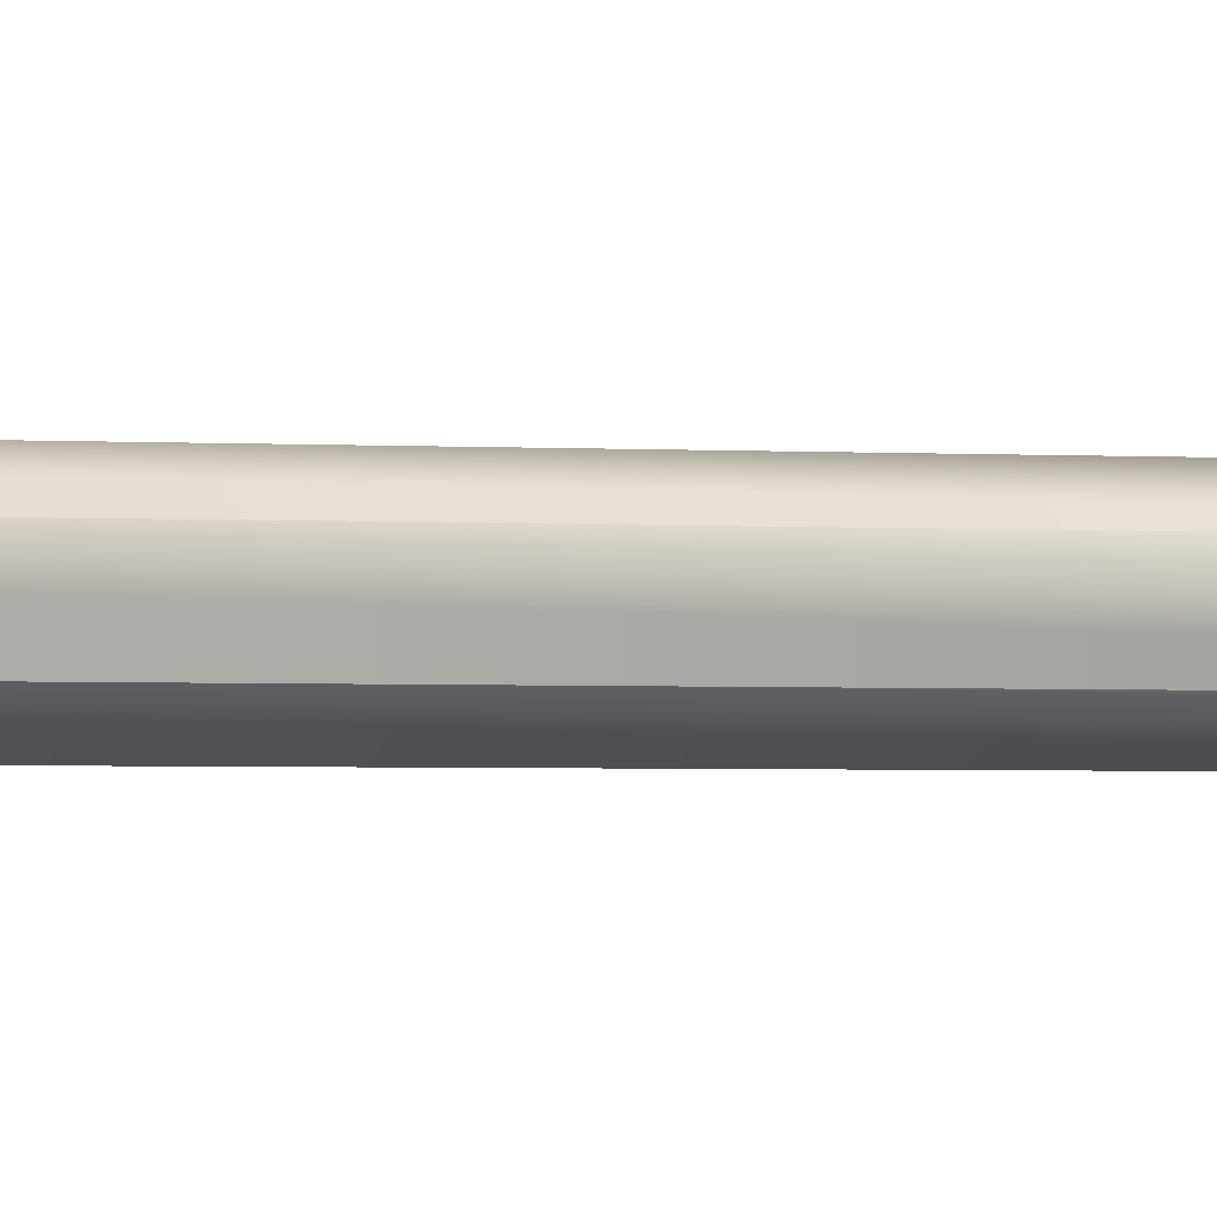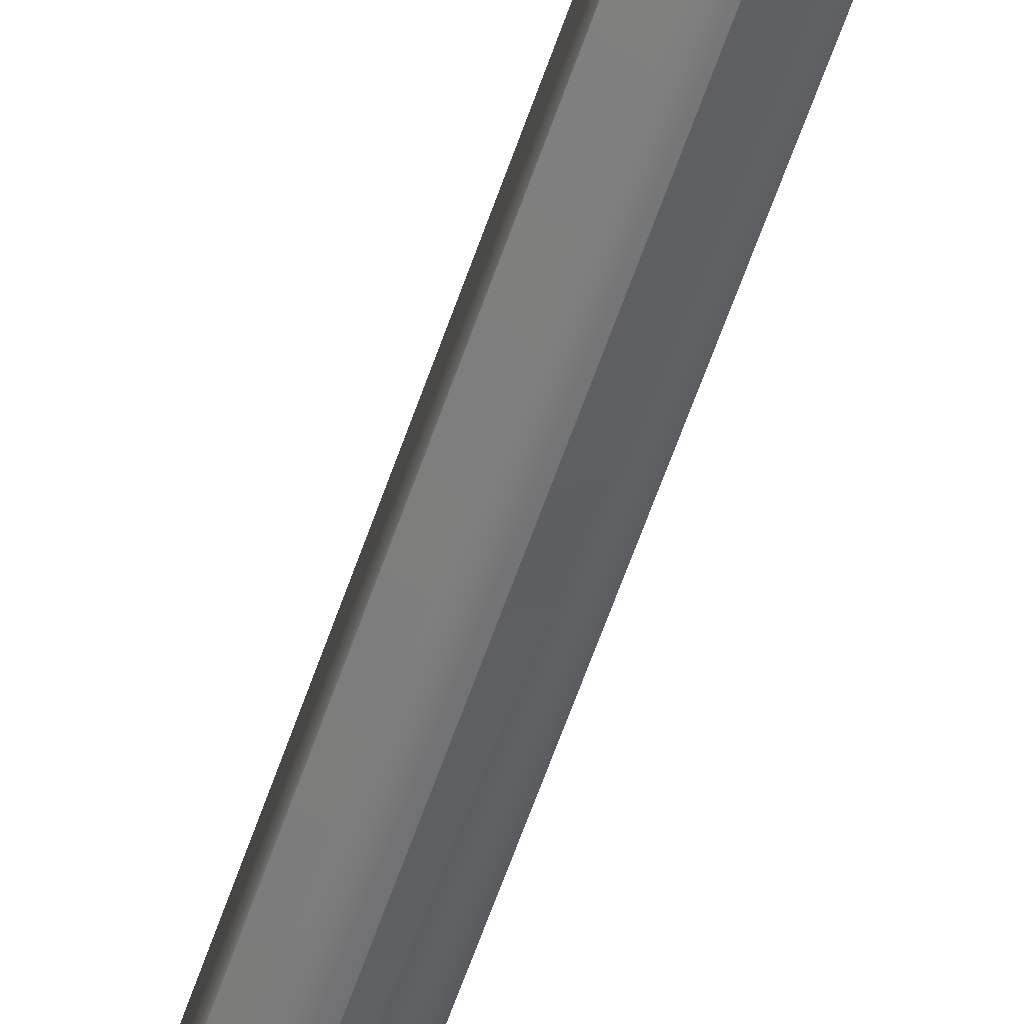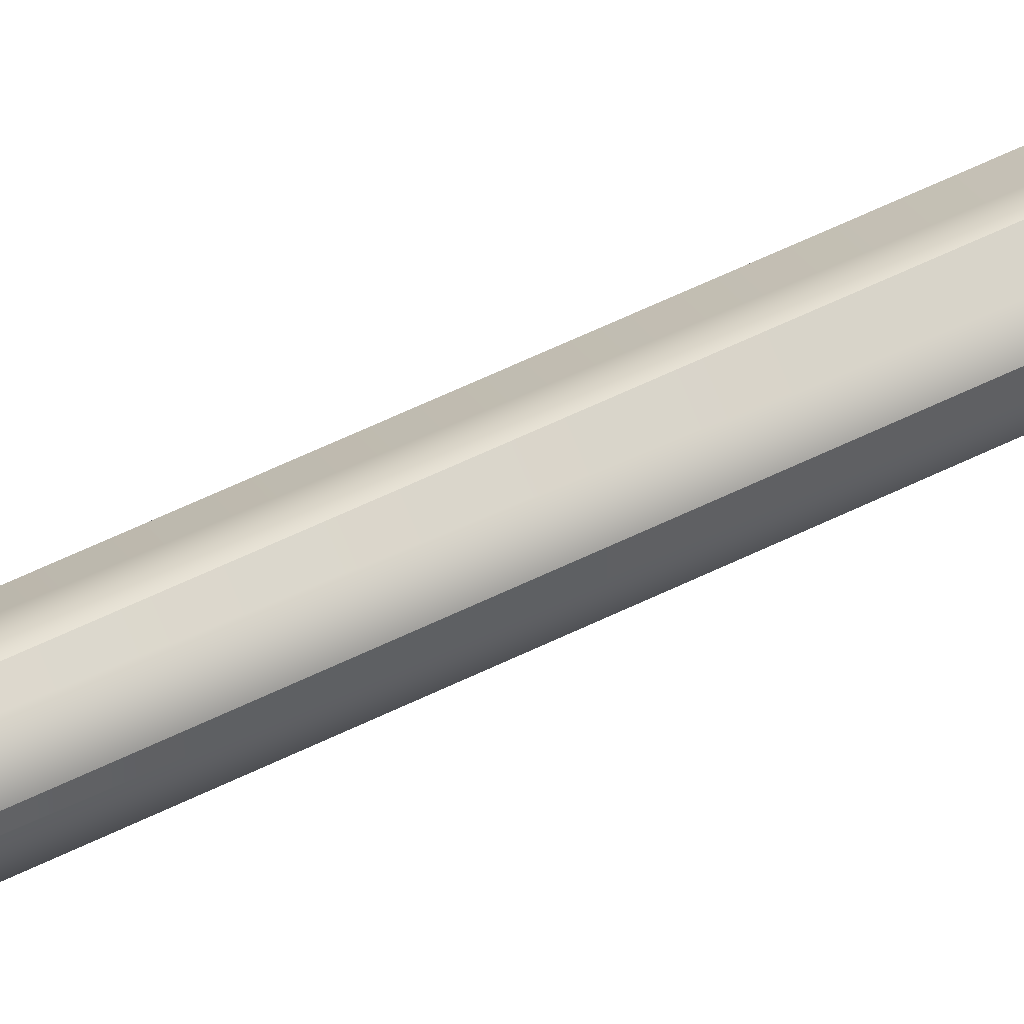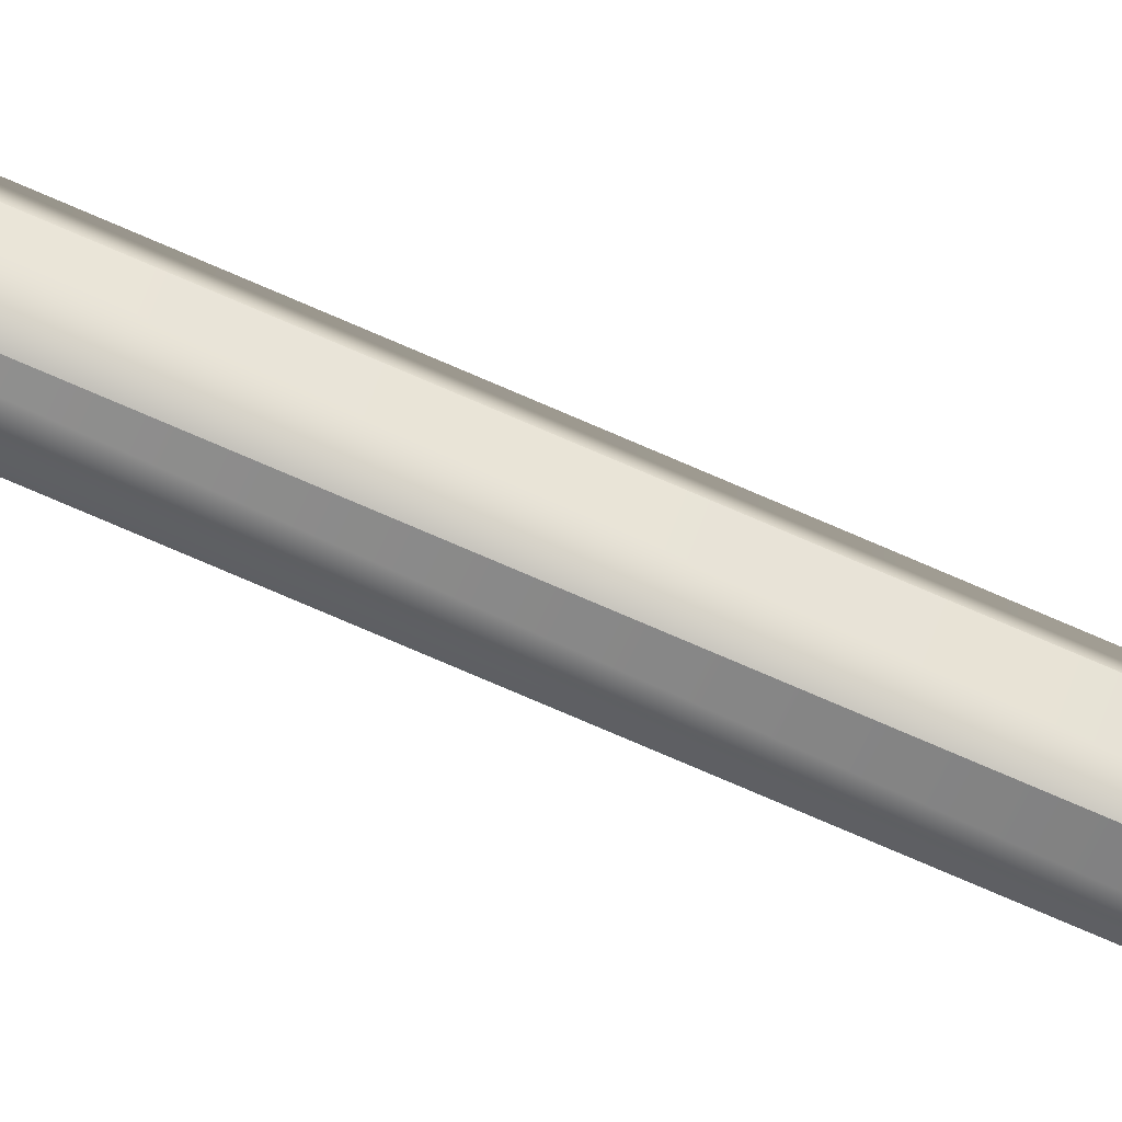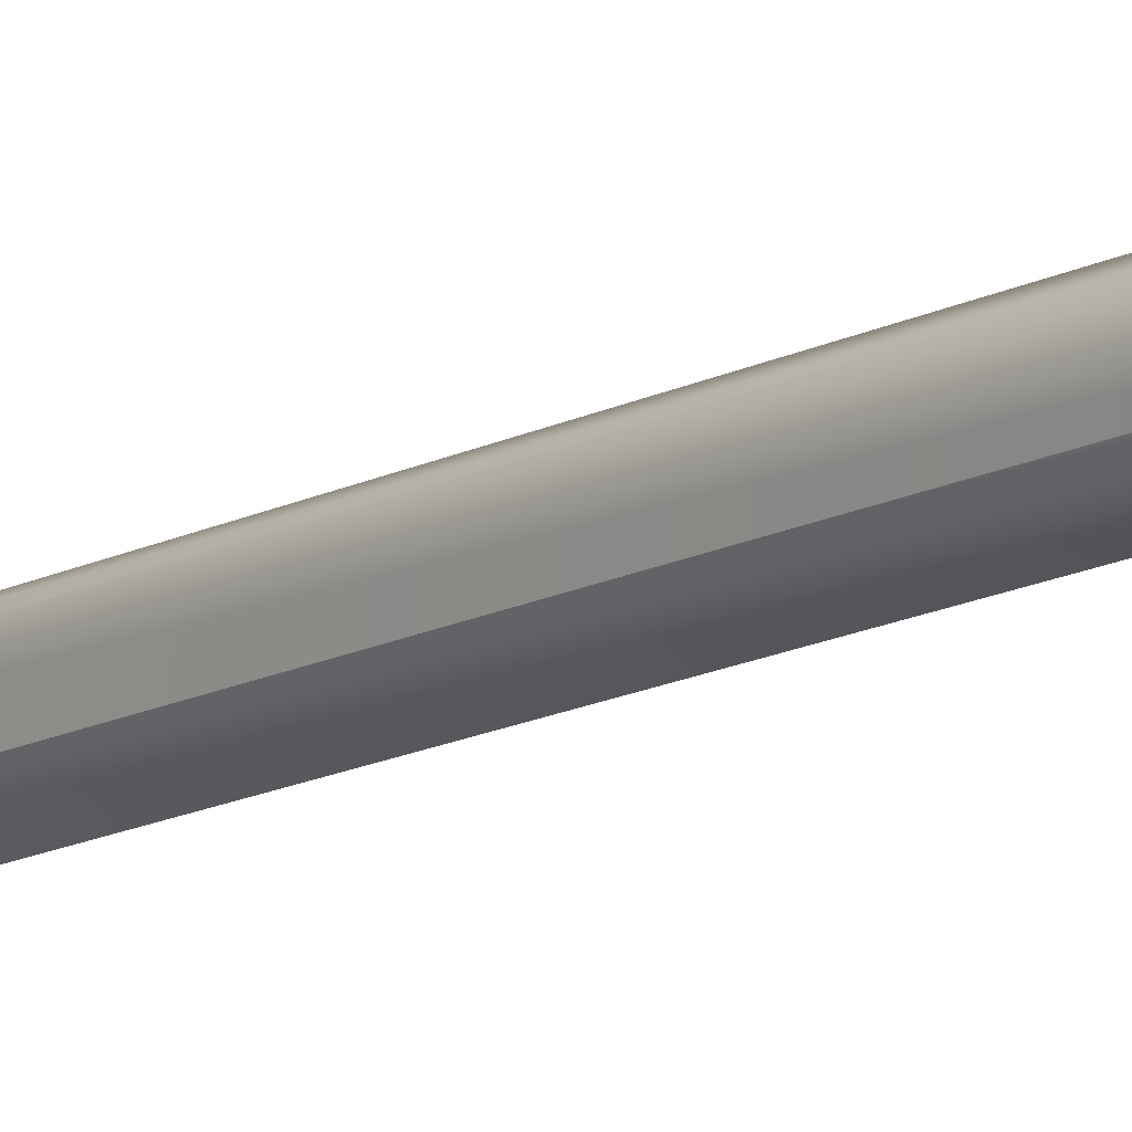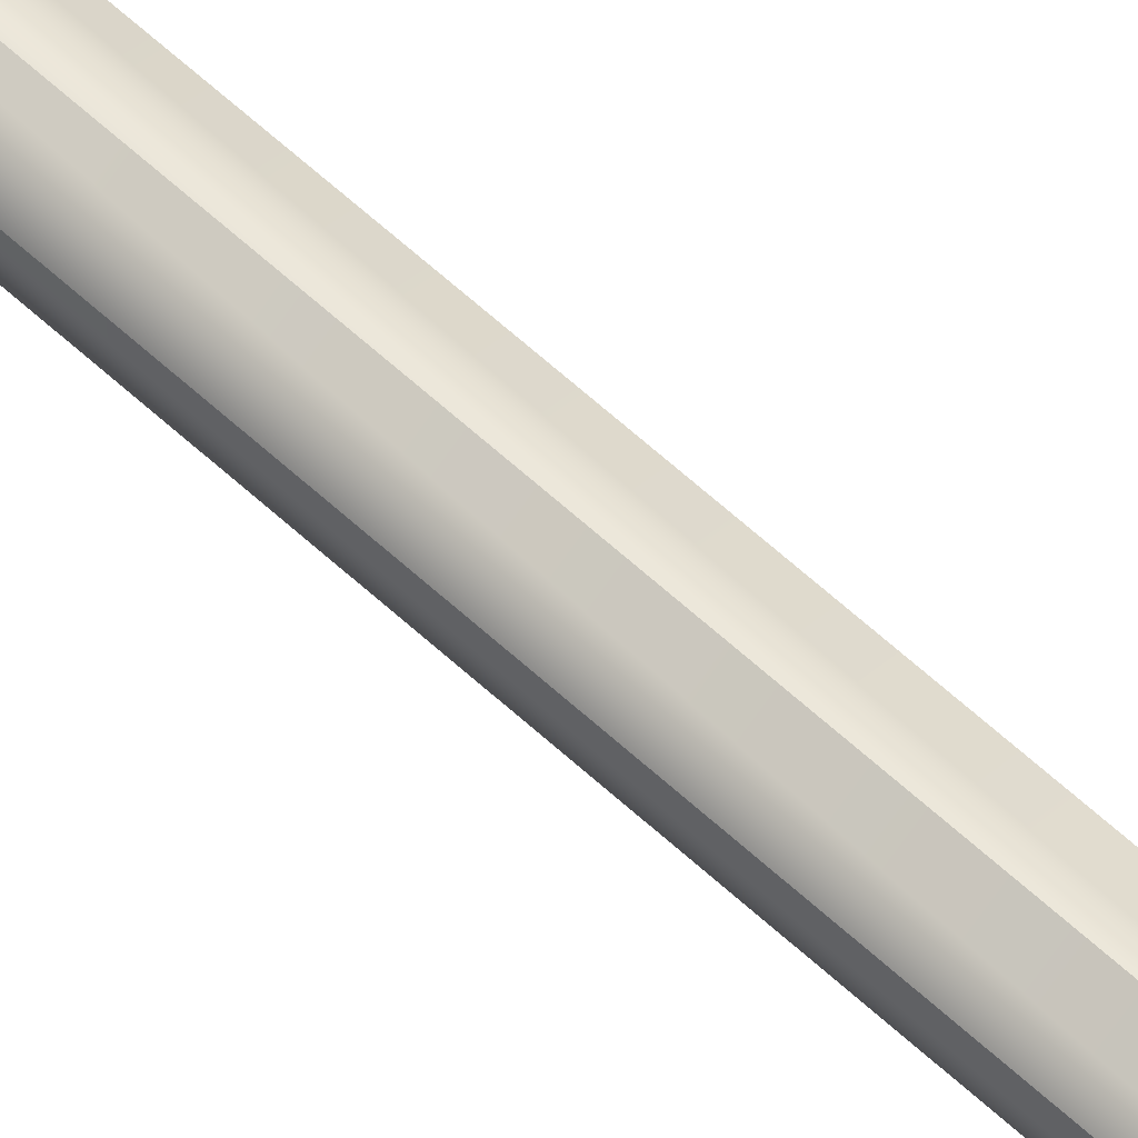
<metadata>
{"format":"obj","ext":"obj","renderer":"f3d","projection":"perspective","resolution":1024,"background":"white","views":[{"elev":-1.3,"azim":-112.9,"up":"+Y"},{"elev":-57.4,"azim":161.8,"up":"+Y"},{"elev":58.2,"azim":63.0,"up":"+Y"},{"elev":-79.3,"azim":66.9,"up":"+Y"},{"elev":-12.9,"azim":-38.1,"up":"+Y"},{"elev":67.2,"azim":131.9,"up":"+Y"}]}
</metadata>
<code>
v -1e-06 0 1.533
v -0.06068 -0.03503 1.225
v -1e-06 -0.07006 1.225
v 0.06067 -0.03503 1.225
v 0.06067 0.03503 1.225
v -1e-06 0.07006 1.225
v -0.06068 0.03503 1.225
v -0.06068 -0.03503 -1.662
v -1e-06 -0.07006 -1.662
v 0.06067 -0.03503 -1.662
v 0.06067 0.03503 -1.662
v -1e-06 0.07006 -1.662
v -0.06068 0.03503 -1.662
v -1e-06 -0 -1.606
v -0.1838 0.1838 -1.614
v -0.02716 0.02716 -1.614
v -0.1838 0.1838 -1.122
v -0.02716 0.02716 -0.9137
v -0.1838 0.1838 -1.614
v -0.02716 0.02716 -1.614
v -0.1838 0.1838 -1.122
v -0.02716 0.02716 -0.9137
v 0.1838 -0.1838 -1.614
v 0.02716 -0.02716 -1.614
v 0.1838 -0.1838 -1.122
v 0.02716 -0.02716 -0.9137
v 0.1838 -0.1838 -1.614
v 0.02716 -0.02716 -1.614
v 0.1838 -0.1838 -1.122
v 0.02716 -0.02716 -0.9137
v 0.1838 0.1838 -1.614
v 0.02716 0.02716 -1.614
v 0.1838 0.1838 -1.122
v 0.02716 0.02716 -0.9137
v 0.1838 0.1838 -1.614
v 0.02716 0.02716 -1.614
v 0.1838 0.1838 -1.122
v 0.02716 0.02716 -0.9137
v -0.1838 -0.1838 -1.614
v -0.02716 -0.02716 -1.614
v -0.1838 -0.1838 -1.122
v -0.02716 -0.02716 -0.9137
v -0.1838 -0.1838 -1.614
v -0.02716 -0.02716 -1.614
v -0.1838 -0.1838 -1.122
v -0.02716 -0.02716 -0.9137
v 0.0312 0.0312 1.168
v 0.1828 0.1828 0.8757
v 0.0312 0.0312 0.8757
v 0.0312 0.0312 1.168
v 0.1828 0.1828 0.8757
v 0.0312 0.0312 0.8757
v -0.0312 -0.0312 1.168
v -0.1828 -0.1828 0.8757
v -0.0312 -0.0312 0.8757
v -0.0312 -0.0312 1.168
v -0.1828 -0.1828 0.8757
v -0.0312 -0.0312 0.8757
v 0.0312 -0.0312 1.168
v 0.1828 -0.1828 0.8757
v 0.0312 -0.0312 0.8757
v 0.0312 -0.0312 1.168
v 0.1828 -0.1828 0.8757
v 0.0312 -0.0312 0.8757
v -0.0312 0.0312 1.168
v -0.1828 0.1828 0.8757
v -0.0312 0.0312 0.8757
v -0.0312 0.0312 1.168
v -0.1828 0.1828 0.8757
v -0.0312 0.0312 0.8757
g AIM9H
f 2 3 1
f 3 4 1
f 4 5 1
f 5 6 1
f 6 7 1
f 7 2 1
f 9 8 14
f 10 9 14
f 11 10 14
f 12 11 14
f 13 12 14
f 8 13 14
f 8 9 3
f 2 8 3
f 9 10 4
f 3 9 4
f 10 11 5
f 4 10 5
f 11 12 6
f 5 11 6
f 12 13 7
f 6 12 7
f 13 8 2
f 7 13 2
g wing
f 17 15 16
f 18 17 16
f 20 19 21
f 22 20 21
f 25 23 24
f 26 25 24
f 28 27 29
f 30 28 29
f 33 31 32
f 34 33 32
f 36 35 37
f 38 36 37
f 41 39 40
f 42 41 40
f 44 43 45
f 46 44 45
f 48 49 47
f 52 51 50
f 54 55 53
f 58 57 56
f 60 61 59
f 64 63 62
f 66 67 65
f 70 69 68

</code>
